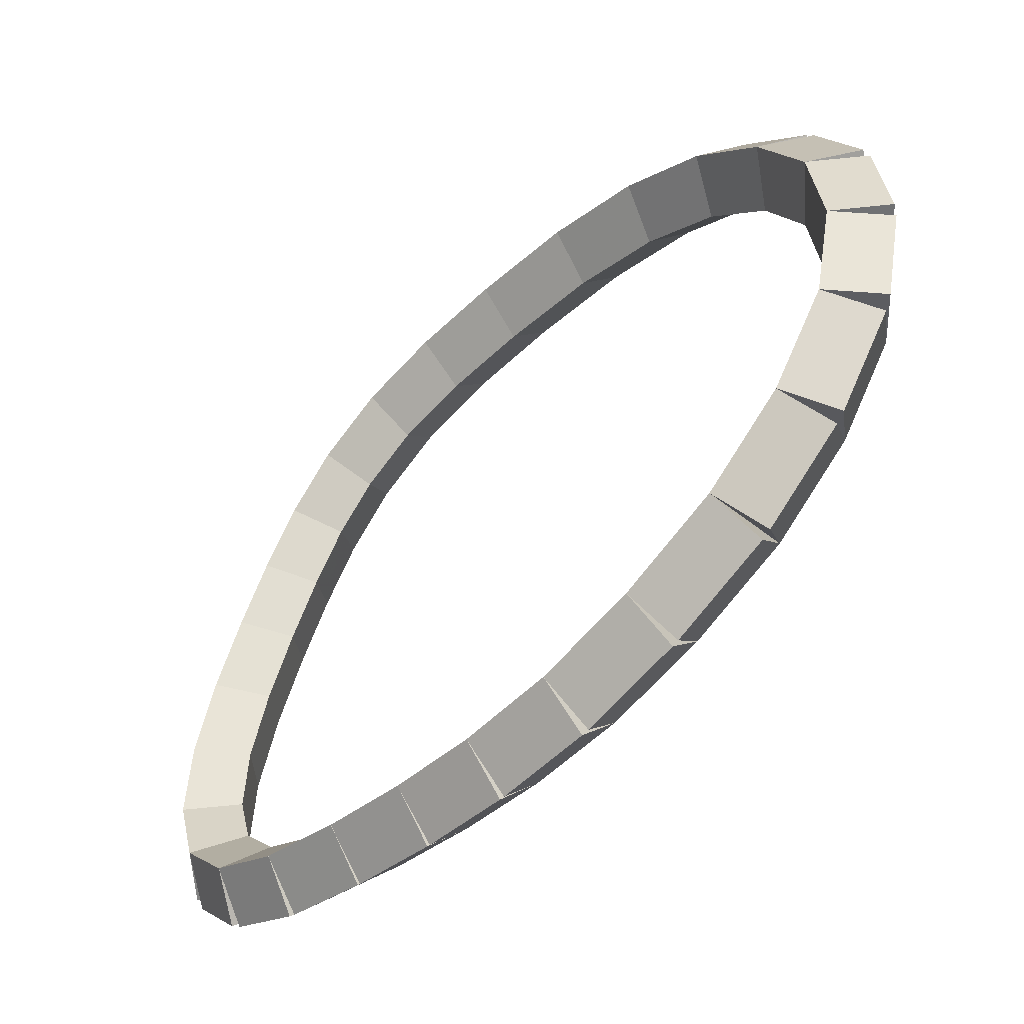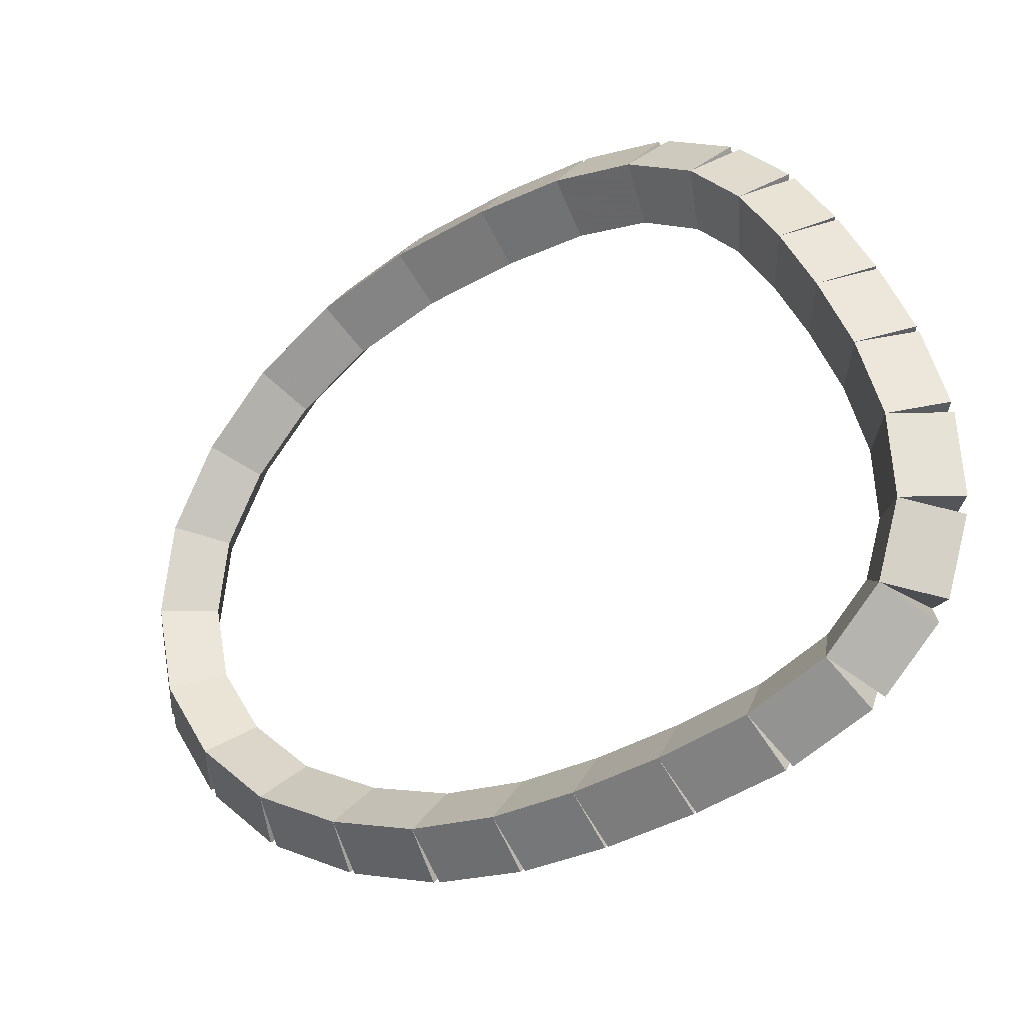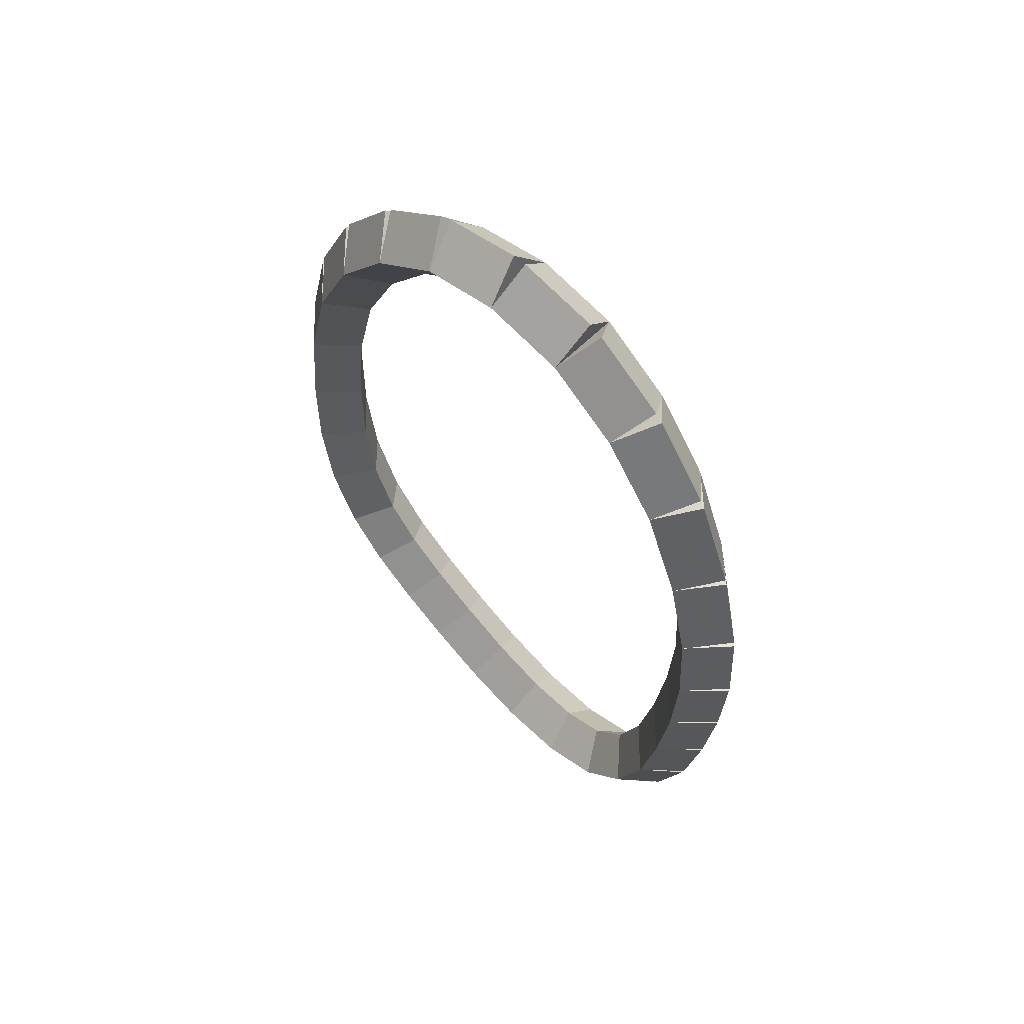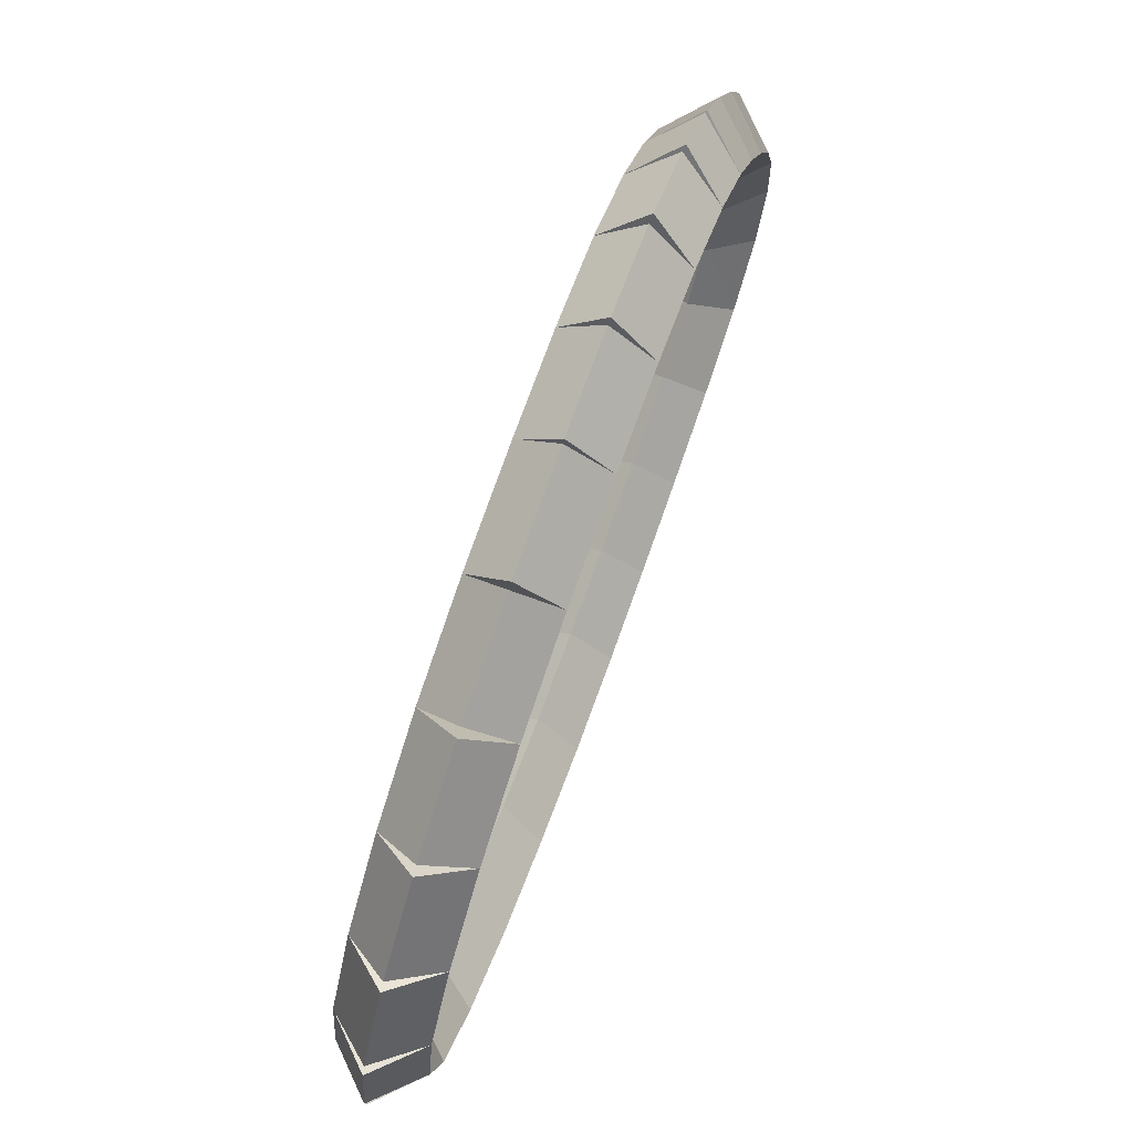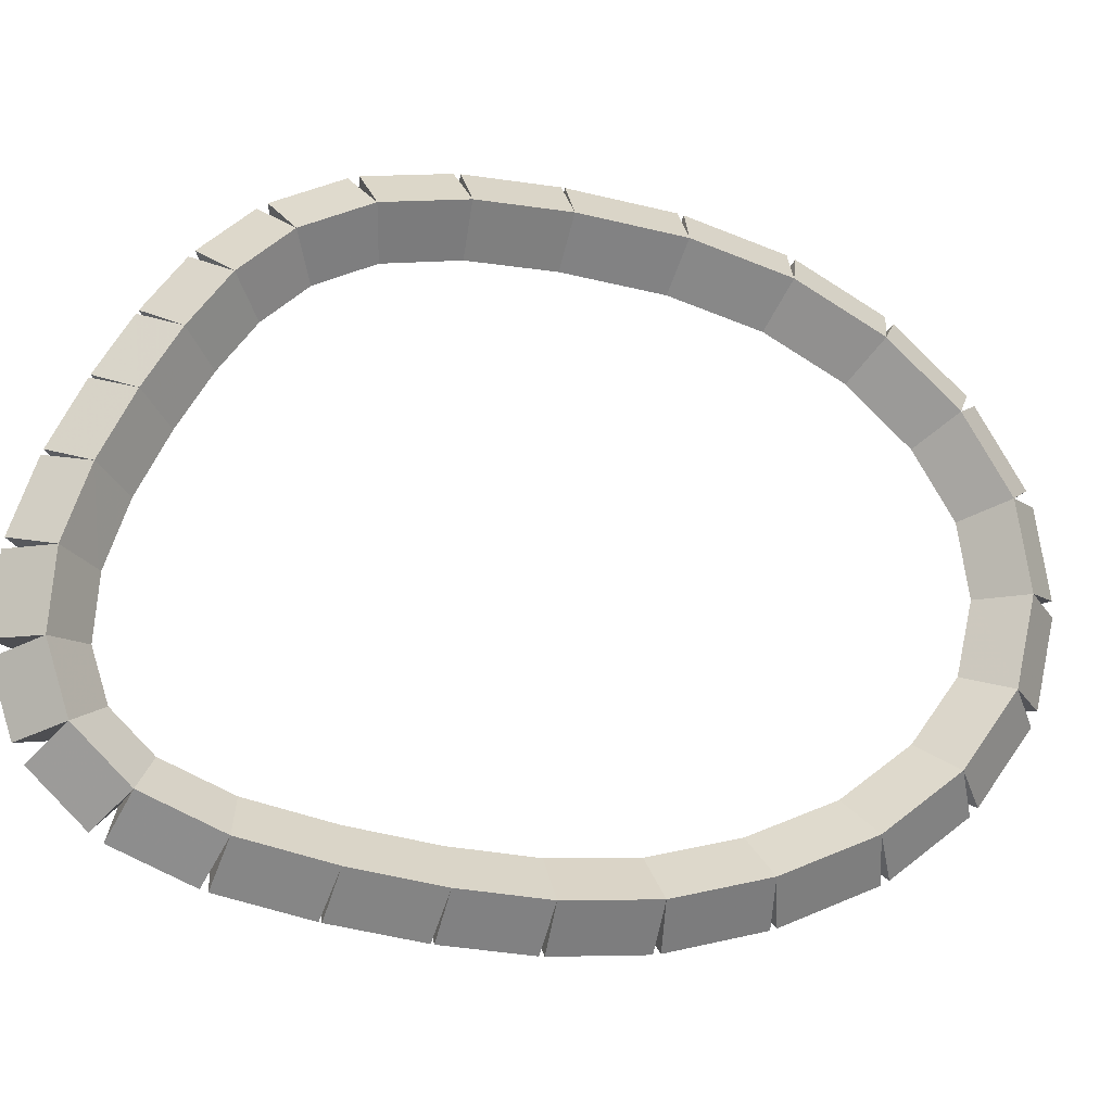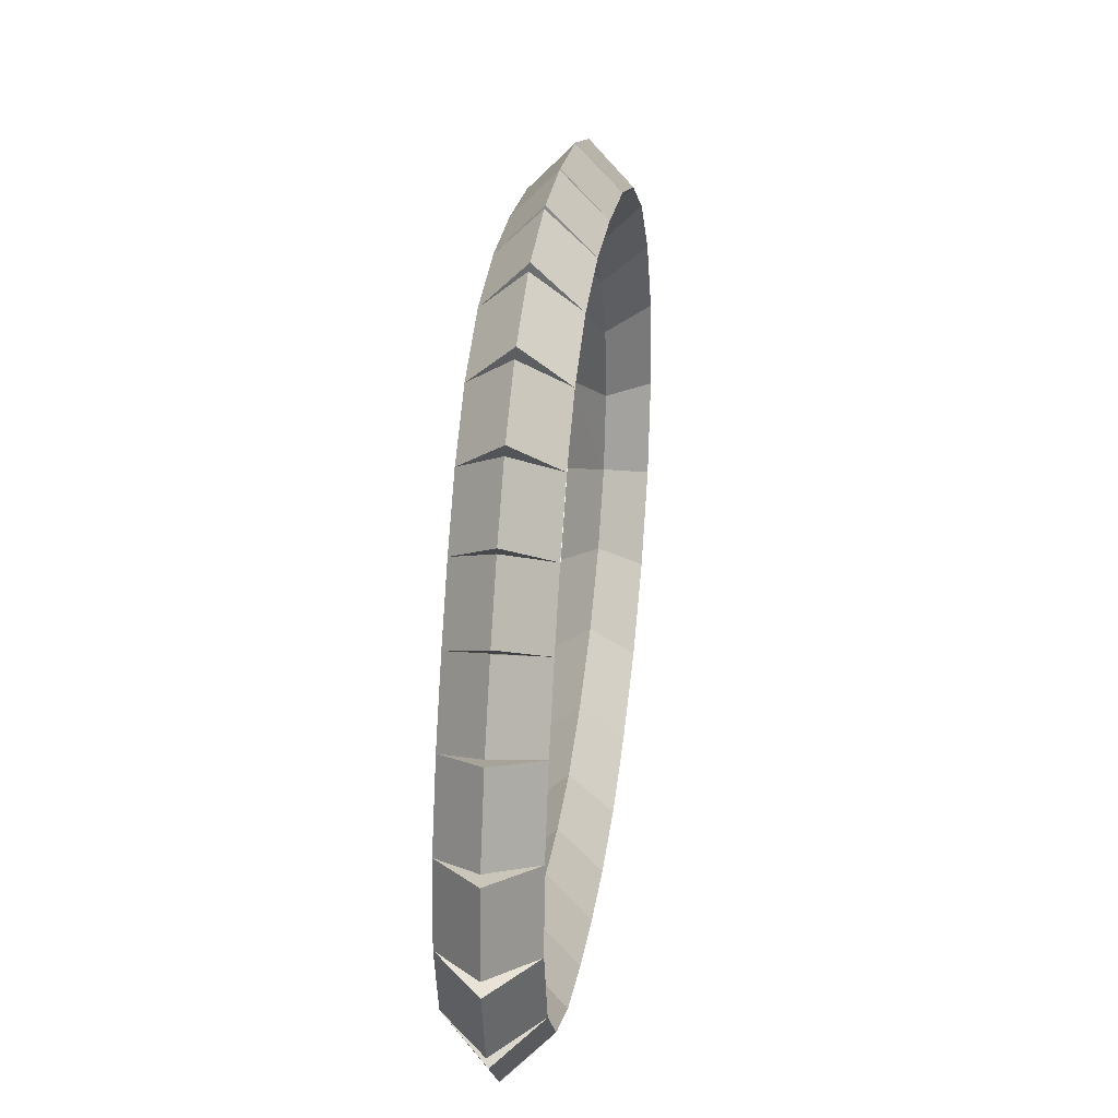
<metadata>
{"format":"obj","ext":"obj","renderer":"f3d","projection":"perspective","resolution":1024,"background":"white","views":[{"elev":-47.7,"azim":-42.4,"up":"+Y"},{"elev":-22.1,"azim":129.7,"up":"+Y"},{"elev":57.1,"azim":-46.7,"up":"+Z"},{"elev":73.7,"azim":19.9,"up":"+Y"},{"elev":-15.7,"azim":-107.6,"up":"+Y"},{"elev":25.6,"azim":-173.2,"up":"+Y"}]}
</metadata>
<code>
g name
v 21.8 37.47 29.52
v 21.6 37.67 29.54
v 21.4 37.47 29.52
v 21.6 37.27 29.5
v 21.8 37.52 29
v 21.6 37.72 29.02
v 21.4 37.52 29
v 21.6 37.32 28.98
f 1 2 3 4
f 6 2 1 5
f 5 1 4 8
f 6 5 8 7
f 8 4 3 7
f 7 3 2 6
g name
v 21.8 37.34 30.01
v 21.6 37.53 30.06
v 21.4 37.34 30.01
v 21.6 37.14 29.96
v 21.8 37.47 29.52
v 21.6 37.66 29.58
v 21.4 37.47 29.52
v 21.6 37.27 29.47
f 9 10 11 12
f 14 10 9 13
f 13 9 12 16
f 14 13 16 15
f 16 12 11 15
f 15 11 10 14
g name
v 21.8 37.11 30.45
v 21.6 37.29 30.54
v 21.4 37.11 30.45
v 21.6 36.93 30.35
v 21.8 37.34 30.01
v 21.6 37.51 30.11
v 21.4 37.34 30.01
v 21.6 37.16 29.92
f 17 18 19 20
f 22 18 17 21
f 21 17 20 24
f 22 21 24 23
f 24 20 19 23
f 23 19 18 22
g name
v 21.8 36.8 30.8
v 21.6 36.95 30.93
v 21.4 36.8 30.8
v 21.6 36.65 30.66
v 21.8 37.11 30.45
v 21.6 37.26 30.58
v 21.4 37.11 30.45
v 21.6 36.96 30.31
f 25 26 27 28
f 30 26 25 29
f 29 25 28 32
f 30 29 32 31
f 32 28 27 31
f 31 27 26 30
g name
v 21.8 36.42 31.04
v 21.6 36.53 31.21
v 21.4 36.42 31.04
v 21.6 36.31 30.87
v 21.8 36.8 30.8
v 21.6 36.91 30.96
v 21.4 36.8 30.8
v 21.6 36.69 30.63
f 33 34 35 36
f 38 34 33 37
f 37 33 36 40
f 38 37 40 39
f 40 36 35 39
f 39 35 34 38
g name
v 21.8 35.99 31.11
v 21.6 36.02 31.31
v 21.4 35.99 31.11
v 21.6 35.96 30.91
v 21.8 36.42 31.04
v 21.6 36.45 31.23
v 21.4 36.42 31.04
v 21.6 36.39 30.84
f 41 42 43 44
f 46 42 41 45
f 45 41 44 48
f 46 45 48 47
f 48 44 43 47
f 47 43 42 46
g name
v 21.8 35.56 31.01
v 21.6 35.51 31.2
v 21.4 35.56 31.01
v 21.6 35.6 30.81
v 21.8 35.99 31.11
v 21.6 35.95 31.3
v 21.4 35.99 31.11
v 21.6 36.03 30.91
f 49 50 51 52
f 54 50 49 53
f 53 49 52 56
f 54 53 56 55
f 56 52 51 55
f 55 51 50 54
g name
v 21.8 35.18 30.73
v 21.6 35.06 30.89
v 21.4 35.18 30.73
v 21.6 35.3 30.57
v 21.8 35.56 31.01
v 21.6 35.44 31.17
v 21.4 35.56 31.01
v 21.6 35.67 30.85
f 57 58 59 60
f 62 58 57 61
f 61 57 60 64
f 62 61 64 63
f 64 60 59 63
f 63 59 58 62
g name
v 21.8 34.89 30.34
v 21.6 34.73 30.46
v 21.4 34.89 30.34
v 21.6 35.05 30.22
v 21.8 35.18 30.73
v 21.6 35.02 30.85
v 21.4 35.18 30.73
v 21.6 35.34 30.61
f 65 66 67 68
f 70 66 65 69
f 69 65 68 72
f 70 69 72 71
f 72 68 67 71
f 71 67 66 70
g name
v 21.8 34.69 29.87
v 21.6 34.5 29.94
v 21.4 34.69 29.87
v 21.6 34.87 29.79
v 21.8 34.89 30.34
v 21.6 34.7 30.42
v 21.4 34.89 30.34
v 21.6 35.07 30.27
f 73 74 75 76
f 78 74 73 77
f 77 73 76 80
f 78 77 80 79
f 80 76 75 79
f 79 75 74 78
g name
v 21.8 34.57 29.38
v 21.6 34.38 29.43
v 21.4 34.57 29.38
v 21.6 34.77 29.34
v 21.8 34.69 29.87
v 21.6 34.49 29.91
v 21.4 34.69 29.87
v 21.6 34.88 29.82
f 81 82 83 84
f 86 82 81 85
f 85 81 84 88
f 86 85 88 87
f 88 84 83 87
f 87 83 82 86
g name
v 21.8 34.55 28.92
v 21.6 34.35 28.93
v 21.4 34.55 28.92
v 21.6 34.75 28.91
v 21.8 34.57 29.38
v 21.6 34.37 29.39
v 21.4 34.57 29.38
v 21.6 34.77 29.37
f 89 90 91 92
f 94 90 89 93
f 93 89 92 96
f 94 93 96 95
f 96 92 91 95
f 95 91 90 94
g name
v 21.8 34.58 28.48
v 21.6 34.38 28.47
v 21.4 34.58 28.48
v 21.6 34.78 28.5
v 21.8 34.55 28.92
v 21.6 34.35 28.91
v 21.4 34.55 28.92
v 21.6 34.75 28.93
f 97 98 99 100
f 102 98 97 101
f 101 97 100 104
f 102 101 104 103
f 104 100 99 103
f 103 99 98 102
g name
v 21.8 34.65 28.04
v 21.6 34.45 28.01
v 21.4 34.65 28.04
v 21.6 34.84 28.07
v 21.8 34.58 28.48
v 21.6 34.38 28.45
v 21.4 34.58 28.48
v 21.6 34.78 28.51
f 105 106 107 108
f 110 106 105 109
f 109 105 108 112
f 110 109 112 111
f 112 108 107 111
f 111 107 106 110
g name
v 21.8 34.74 27.59
v 21.6 34.55 27.55
v 21.4 34.74 27.59
v 21.6 34.94 27.64
v 21.8 34.65 28.04
v 21.6 34.45 27.99
v 21.4 34.65 28.04
v 21.6 34.84 28.08
f 113 114 115 116
f 118 114 113 117
f 117 113 116 120
f 118 117 120 119
f 120 116 115 119
f 119 115 114 118
g name
v 21.8 34.9 27.21
v 21.6 34.72 27.14
v 21.4 34.9 27.21
v 21.6 35.09 27.29
v 21.8 34.74 27.59
v 21.6 34.56 27.52
v 21.4 34.74 27.59
v 21.6 34.93 27.67
f 121 122 123 124
f 126 122 121 125
f 125 121 124 128
f 126 125 128 127
f 128 124 123 127
f 127 123 122 126
g name
v 21.8 35.15 26.95
v 21.6 35.01 26.82
v 21.4 35.15 26.95
v 21.6 35.3 27.09
v 21.8 34.9 27.21
v 21.6 34.76 27.08
v 21.4 34.9 27.21
v 21.6 35.05 27.35
f 129 130 131 132
f 134 130 129 133
f 133 129 132 136
f 134 133 136 135
f 136 132 131 135
f 135 131 130 134
g name
v 21.8 35.48 26.85
v 21.6 35.42 26.66
v 21.4 35.48 26.85
v 21.6 35.54 27.04
v 21.8 35.15 26.95
v 21.6 35.09 26.76
v 21.4 35.15 26.95
v 21.6 35.21 27.14
f 137 138 139 140
f 142 138 137 141
f 141 137 140 144
f 142 141 144 143
f 144 140 139 143
f 143 139 138 142
g name
v 21.8 35.85 26.88
v 21.6 35.87 26.68
v 21.4 35.85 26.88
v 21.6 35.84 27.08
v 21.8 35.48 26.85
v 21.6 35.5 26.65
v 21.4 35.48 26.85
v 21.6 35.47 27.05
f 145 146 147 148
f 150 146 145 149
f 149 145 148 152
f 150 149 152 151
f 152 148 147 151
f 151 147 146 150
g name
v 21.8 36.21 27
v 21.6 36.27 26.81
v 21.4 36.21 27
v 21.6 36.14 27.19
v 21.8 35.85 26.88
v 21.6 35.92 26.69
v 21.4 35.85 26.88
v 21.6 35.79 27.07
f 153 154 155 156
f 158 154 153 157
f 157 153 156 160
f 158 157 160 159
f 160 156 155 159
f 159 155 154 158
g name
v 21.8 36.53 27.17
v 21.6 36.62 26.99
v 21.4 36.53 27.17
v 21.6 36.44 27.34
v 21.8 36.21 27
v 21.6 36.3 26.82
v 21.4 36.21 27
v 21.6 36.12 27.18
f 161 162 163 164
f 166 162 161 165
f 165 161 164 168
f 166 165 168 167
f 168 164 163 167
f 167 163 162 166
g name
v 21.8 36.81 27.34
v 21.6 36.92 27.17
v 21.4 36.81 27.34
v 21.6 36.71 27.51
v 21.8 36.53 27.17
v 21.6 36.63 26.99
v 21.4 36.53 27.17
v 21.6 36.42 27.34
f 169 170 171 172
f 174 170 169 173
f 173 169 172 176
f 174 173 176 175
f 176 172 171 175
f 175 171 170 174
g name
v 21.8 37.07 27.53
v 21.6 37.19 27.37
v 21.4 37.07 27.53
v 21.6 36.95 27.69
v 21.8 36.81 27.34
v 21.6 36.93 27.18
v 21.4 36.81 27.34
v 21.6 36.69 27.5
f 177 178 179 180
f 182 178 177 181
f 181 177 180 184
f 182 181 184 183
f 184 180 179 183
f 183 179 178 182
g name
v 21.8 37.29 27.78
v 21.6 37.44 27.65
v 21.4 37.29 27.78
v 21.6 37.14 27.92
v 21.8 37.07 27.53
v 21.6 37.22 27.4
v 21.4 37.07 27.53
v 21.6 36.92 27.67
f 185 186 187 188
f 190 186 185 189
f 189 185 188 192
f 190 189 192 191
f 192 188 187 191
f 191 187 186 190
g name
v 21.8 37.45 28.13
v 21.6 37.63 28.04
v 21.4 37.45 28.13
v 21.6 37.27 28.21
v 21.8 37.29 27.78
v 21.6 37.47 27.7
v 21.4 37.29 27.78
v 21.6 37.11 27.87
f 193 194 195 196
f 198 194 193 197
f 197 193 196 200
f 198 197 200 199
f 200 196 195 199
f 199 195 194 198
g name
v 21.8 37.52 28.54
v 21.6 37.72 28.51
v 21.4 37.52 28.54
v 21.6 37.32 28.58
v 21.8 37.45 28.13
v 21.6 37.65 28.09
v 21.4 37.45 28.13
v 21.6 37.26 28.16
f 201 202 203 204
f 206 202 201 205
f 205 201 204 208
f 206 205 208 207
f 208 204 203 207
f 207 203 202 206
g name
v 21.8 37.52 29
v 21.6 37.72 29
v 21.4 37.52 29
v 21.6 37.32 29
v 21.8 37.52 28.54
v 21.6 37.72 28.54
v 21.4 37.52 28.54
v 21.6 37.32 28.54
f 209 210 211 212
f 214 210 209 213
f 213 209 212 216
f 214 213 216 215
f 216 212 211 215
f 215 211 210 214

</code>
